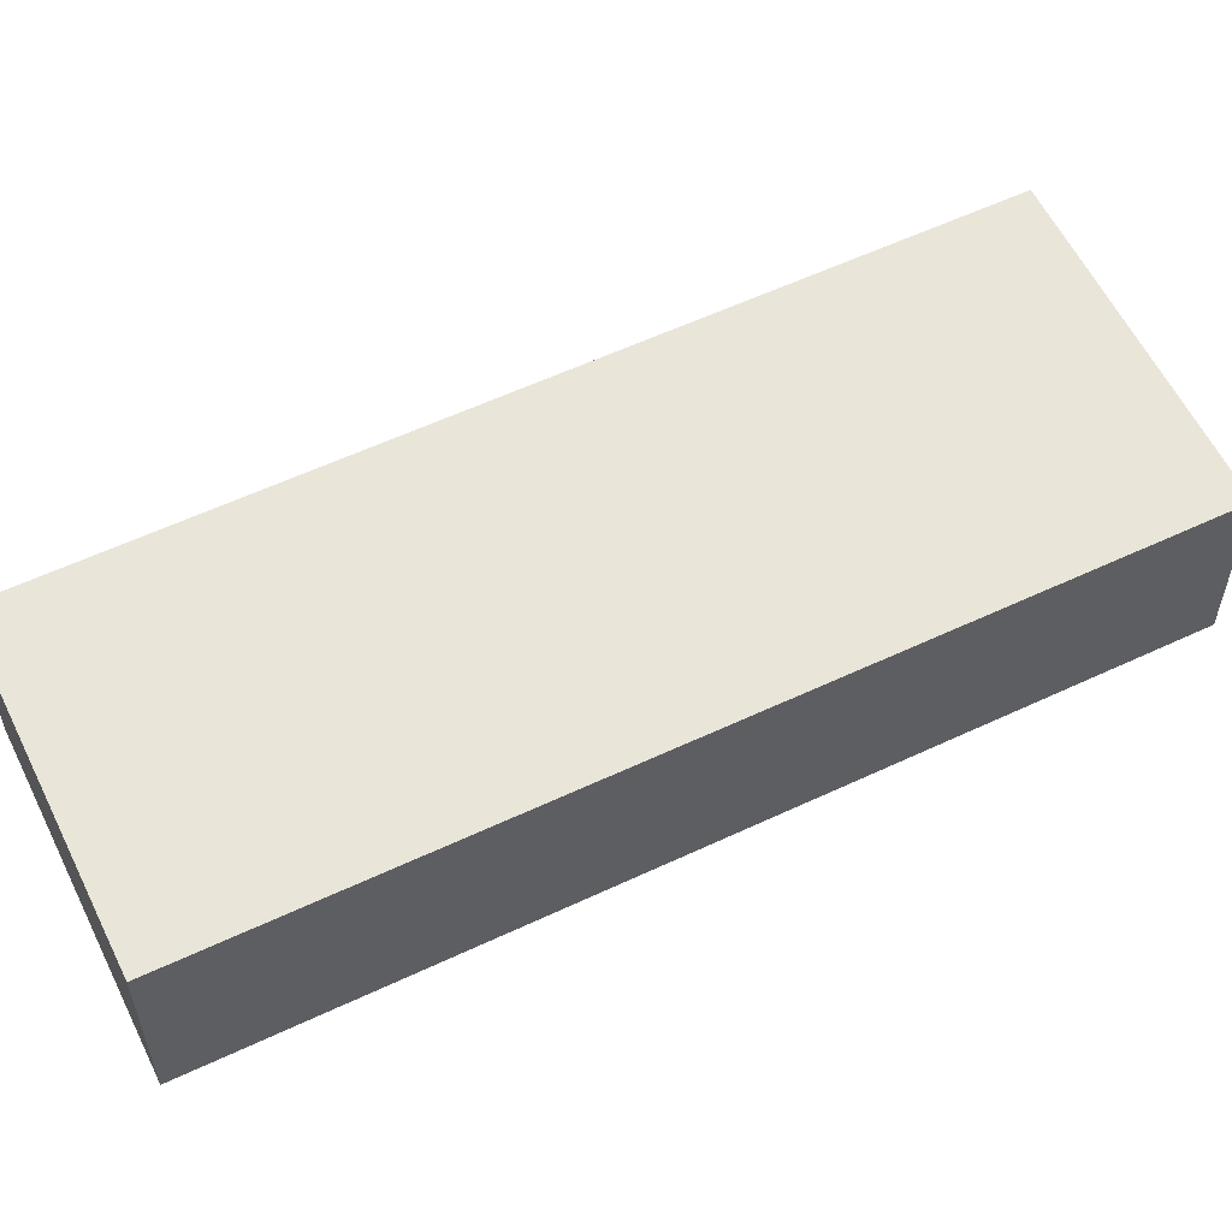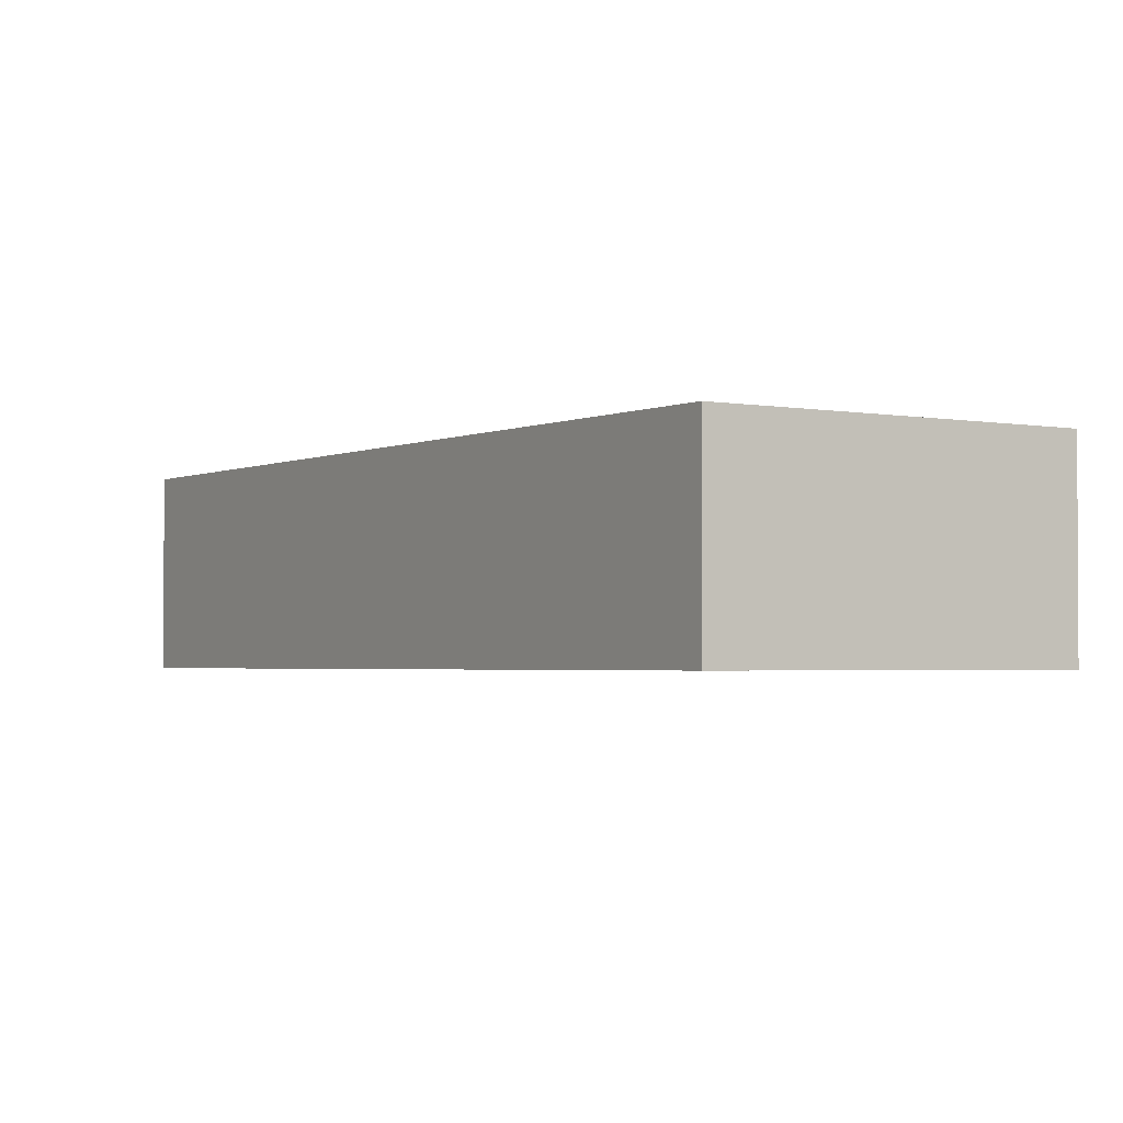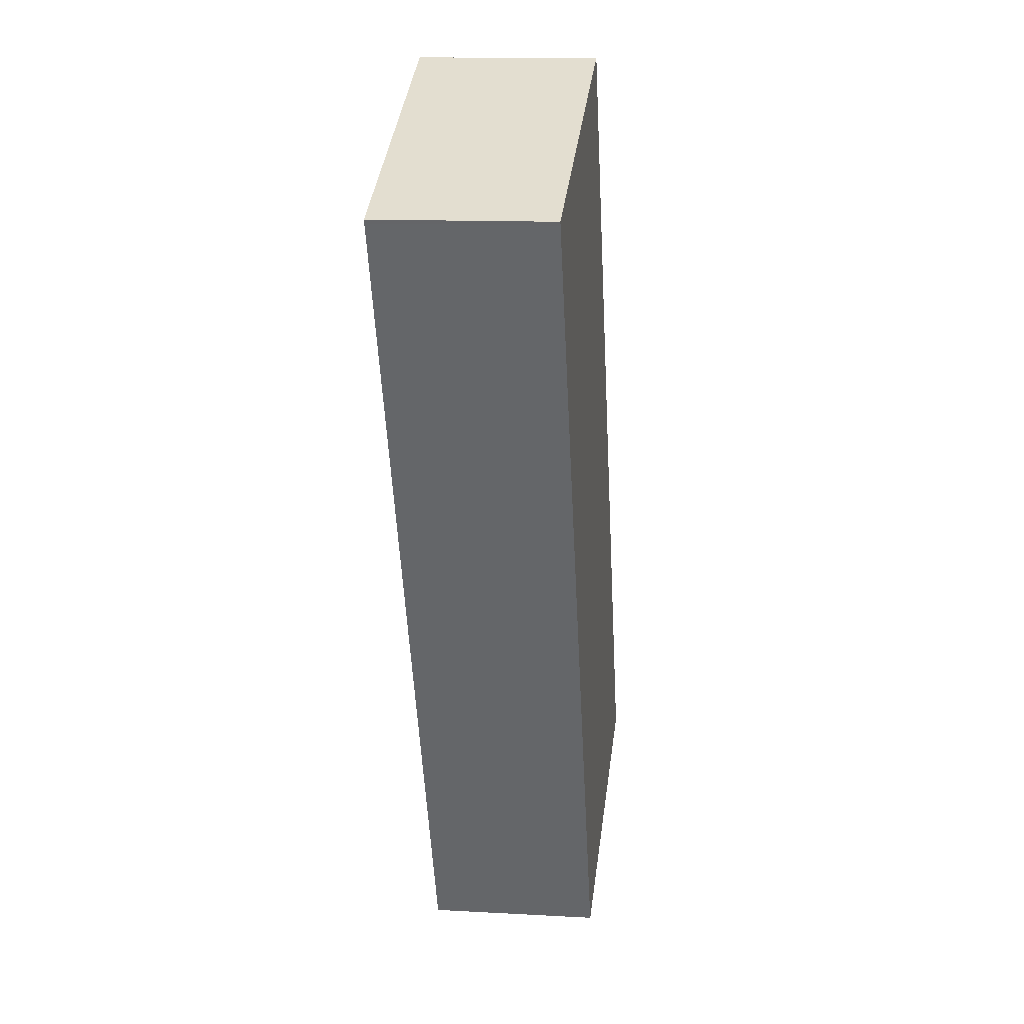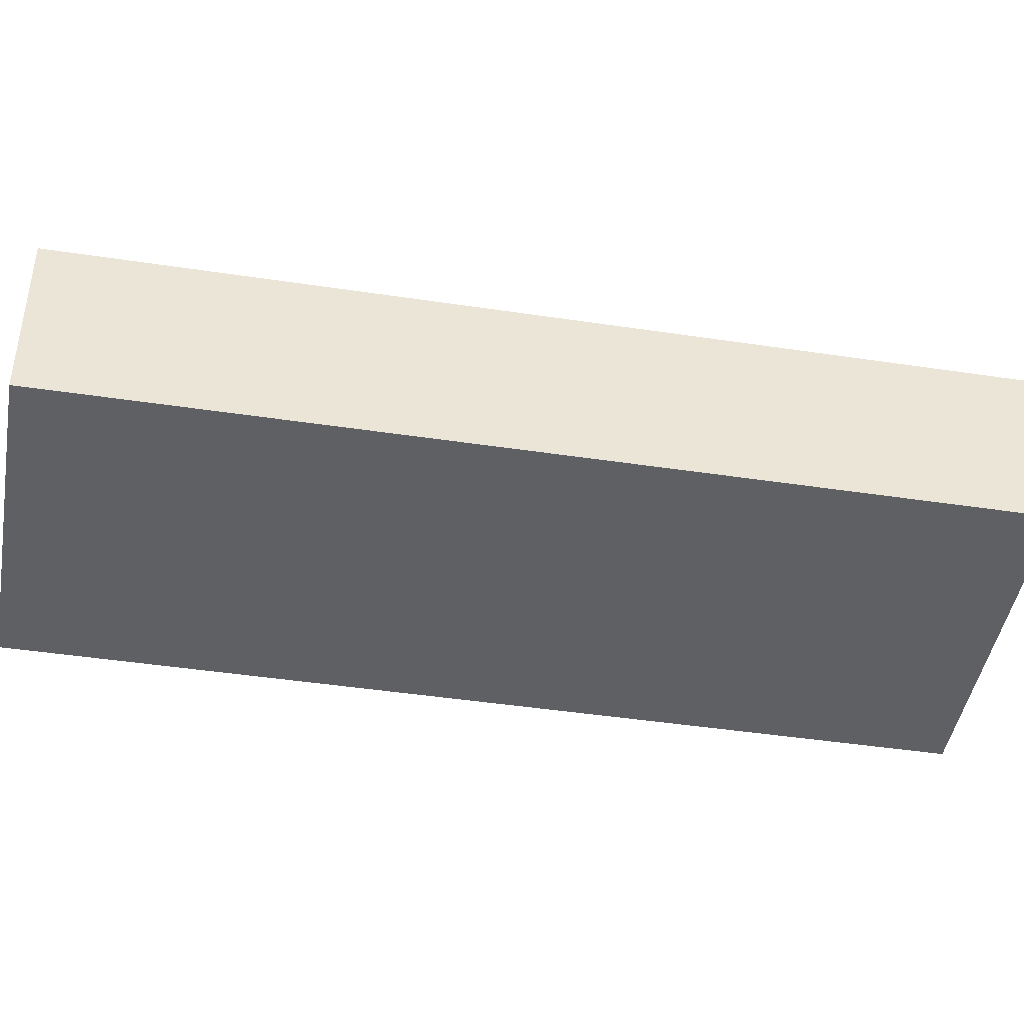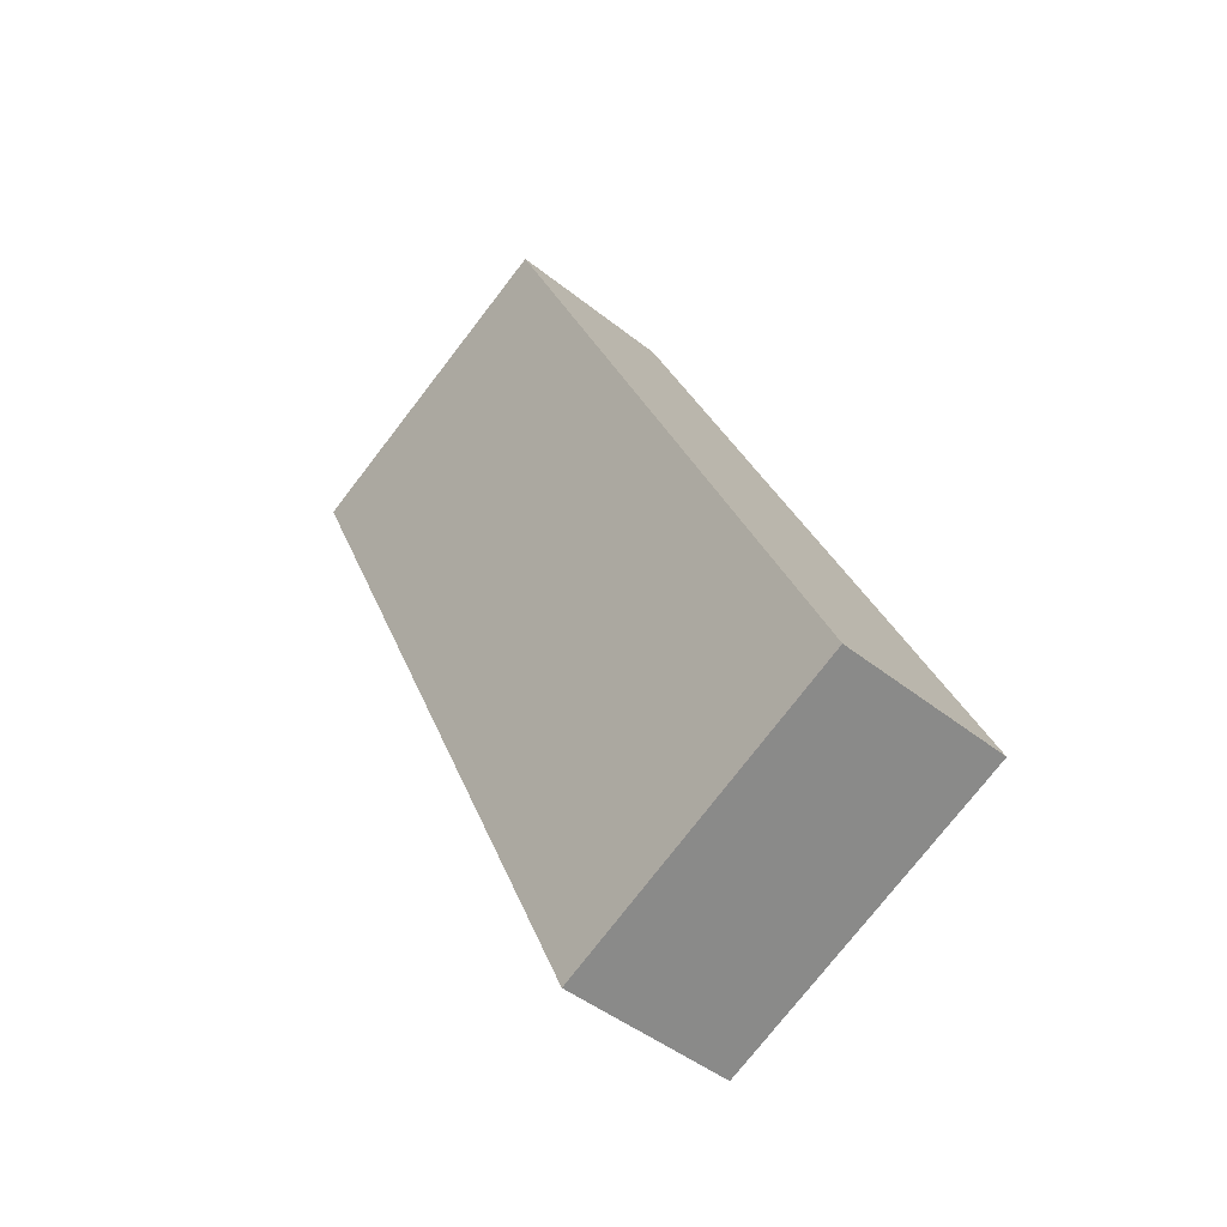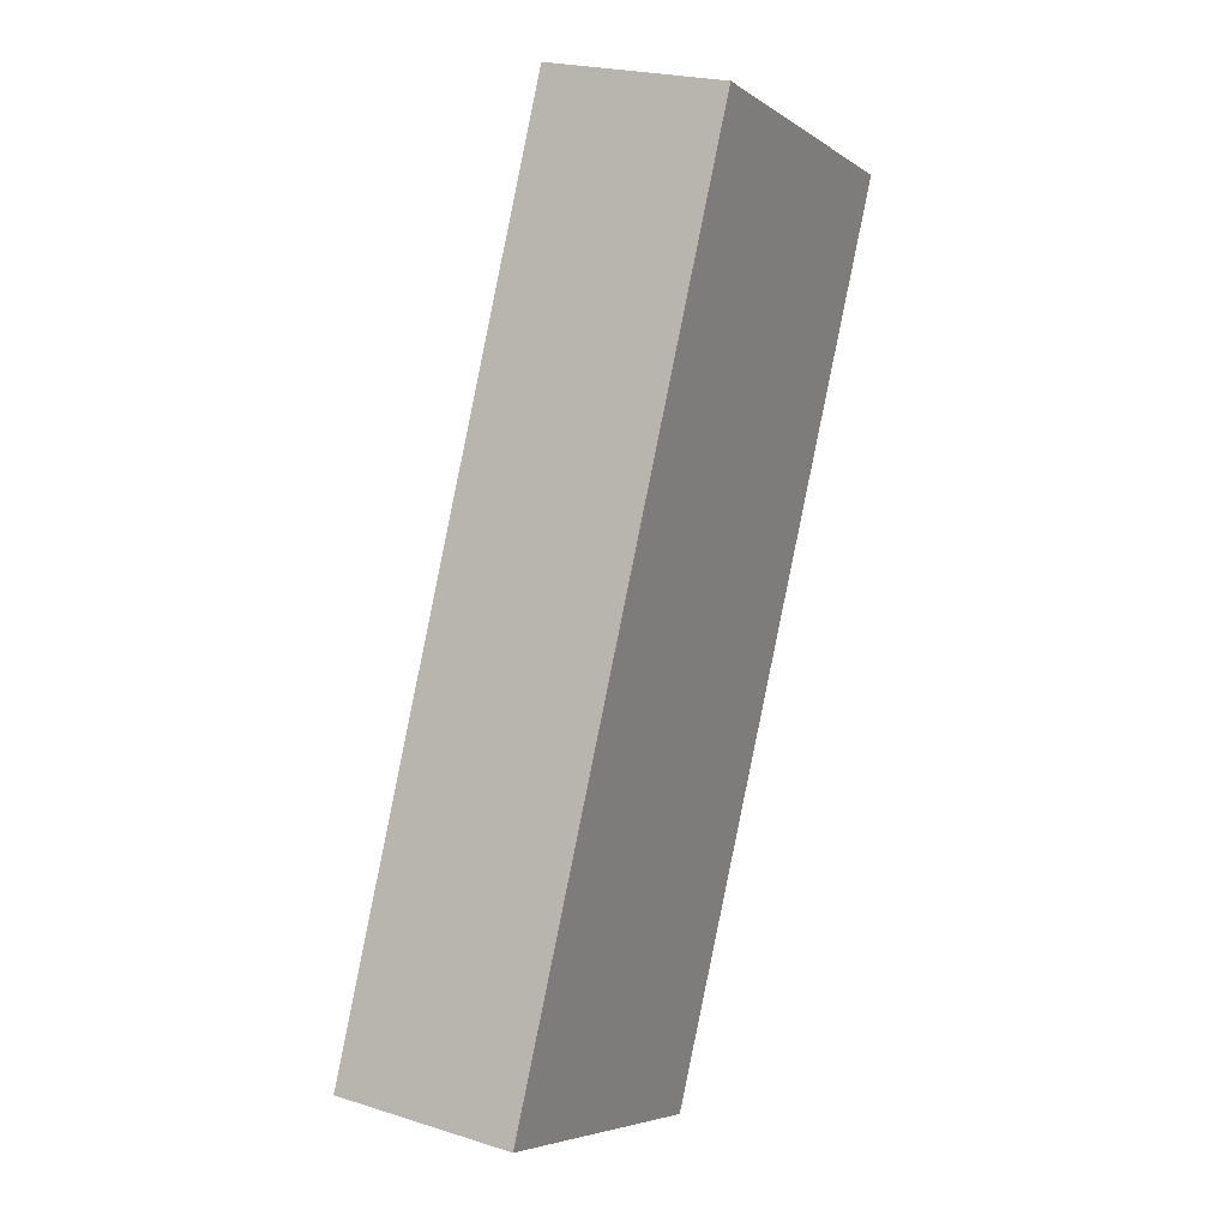
<metadata>
{"format":"obj","ext":"obj","renderer":"f3d","projection":"perspective","resolution":1024,"background":"white","views":[{"elev":58.1,"azim":-91.5,"up":"+Z"},{"elev":-2.1,"azim":173.0,"up":"+Z"},{"elev":12.8,"azim":-82.7,"up":"+Y"},{"elev":-44.4,"azim":-75.5,"up":"+Z"},{"elev":-45.2,"azim":47.2,"up":"+Y"},{"elev":22.4,"azim":118.7,"up":"+Y"}]}
</metadata>
<code>
v -2386 -1939 1.922
v -2383 -1938 1.962
v -2379 -1947 1.949
v -2382 -1948 1.909
v -2382 -1948 1.91
v -2386 -1939 1.923
v -2386 -1939 1.923
v -2386 -1939 1.922
v -2383 -1938 1.962
v -2382 -1948 1.914
v -2386 -1939 1.927
v -2386 -1939 1.927
v -2379 -1947 1.949
v -2383 -1938 1.961
v -2383 -1938 1.961
v -2379 -1947 1.949
v -2382 -1948 1.914
v -2379 -1947 1.949
v -2382 -1948 1.91
v -2382 -1948 1.909
v -2386 -1939 1.923
v -2386 -1939 1.922
v -2386 -1939 2.22e-16
v -2386 -1939 -2.22e-16
v -2383 -1938 1.962
v -2383 -1938 1.962
v -2383 -1938 -2.22e-16
v -2383 -1938 2.22e-16
v -2379 -1947 1.949
v -2379 -1947 1.949
v -2379 -1947 2.22e-16
v -2379 -1947 -2.22e-16
v -2382 -1948 1.909
v -2382 -1948 1.909
v -2382 -1948 2.22e-16
v -2382 -1948 -2.22e-16
v -2382 -1948 1.909
v -2382 -1948 1.91
v -2382 -1948 2.22e-16
v -2382 -1948 2.22e-16
v -2386 -1939 1.927
v -2386 -1939 1.923
v -2386 -1939 -2.22e-16
v -2386 -1939 0
v -2386 -1939 1.922
v -2386 -1939 1.922
v -2386 -1939 0
v -2386 -1939 2.22e-16
v -2379 -1947 1.949
v -2383 -1938 1.962
v -2383 -1938 2.22e-16
v -2379 -1947 0
v -2382 -1948 1.91
v -2382 -1948 1.914
v -2382 -1948 0
v -2382 -1948 2.22e-16
v -2383 -1938 1.961
v -2386 -1939 1.927
v -2386 -1939 0
v -2383 -1938 0
v -2382 -1948 1.914
v -2379 -1947 1.949
v -2379 -1947 -2.22e-16
v -2382 -1948 0
v -2383 -1938 1.962
v -2383 -1938 1.961
v -2383 -1938 0
v -2383 -1938 -2.22e-16
v -2379 -1947 1.949
v -2379 -1947 1.949
v -2379 -1947 0
v -2379 -1947 2.22e-16
v -2386 -1939 1.922
v -2382 -1948 1.909
v -2382 -1948 -2.22e-16
v -2386 -1939 0
v -2386 -1939 0
v -2383 -1938 0
v -2379 -1947 0
v -2382 -1948 0
f 15 2 9 14
f 8 1 6 7
f 20 8 7 19
f 16 14 9 18
f 19 7 11 17
f 11 7 6 12
f 17 11 14 16
f 14 11 12 15
f 16 13 10 17
f 18 3 13 16
f 19 5 4 20
f 17 10 5 19
f 22 23 24 21
f 26 27 28 25
f 30 31 32 29
f 34 35 36 33
f 38 39 40 37
f 42 43 44 41
f 46 47 48 45
f 50 51 52 49
f 54 55 56 53
f 58 59 60 57
f 62 63 64 61
f 66 67 68 65
f 70 71 72 69
f 74 75 76 73
f 78 79 80 77

</code>
